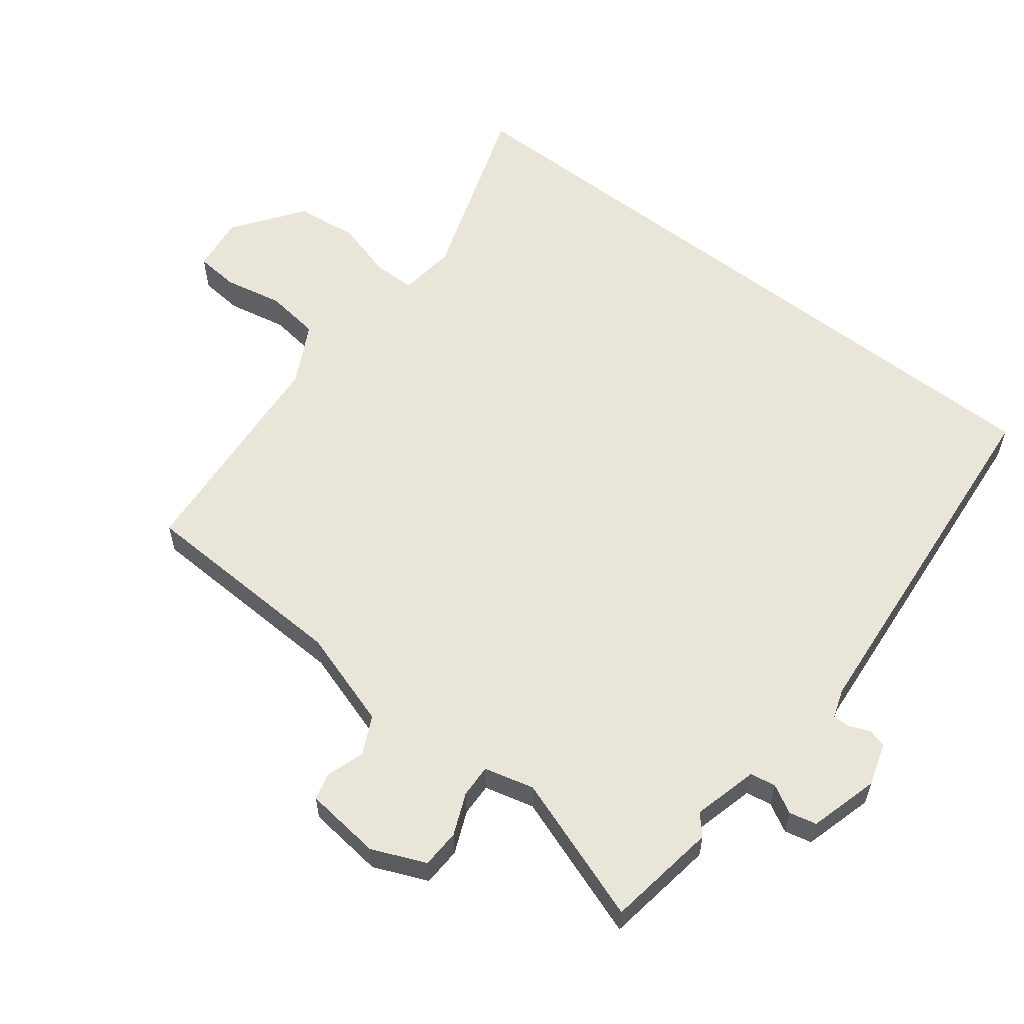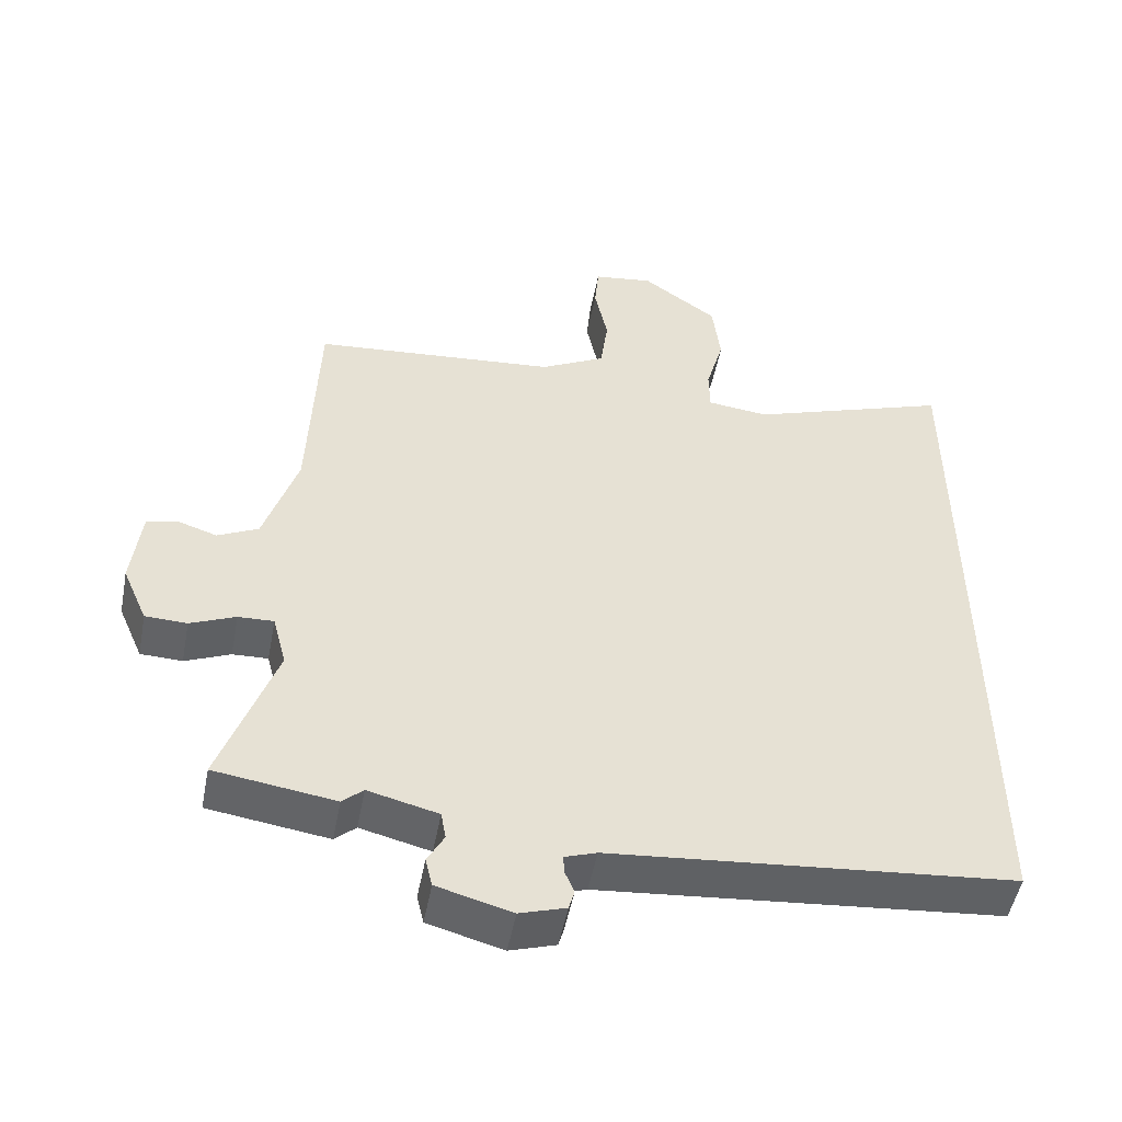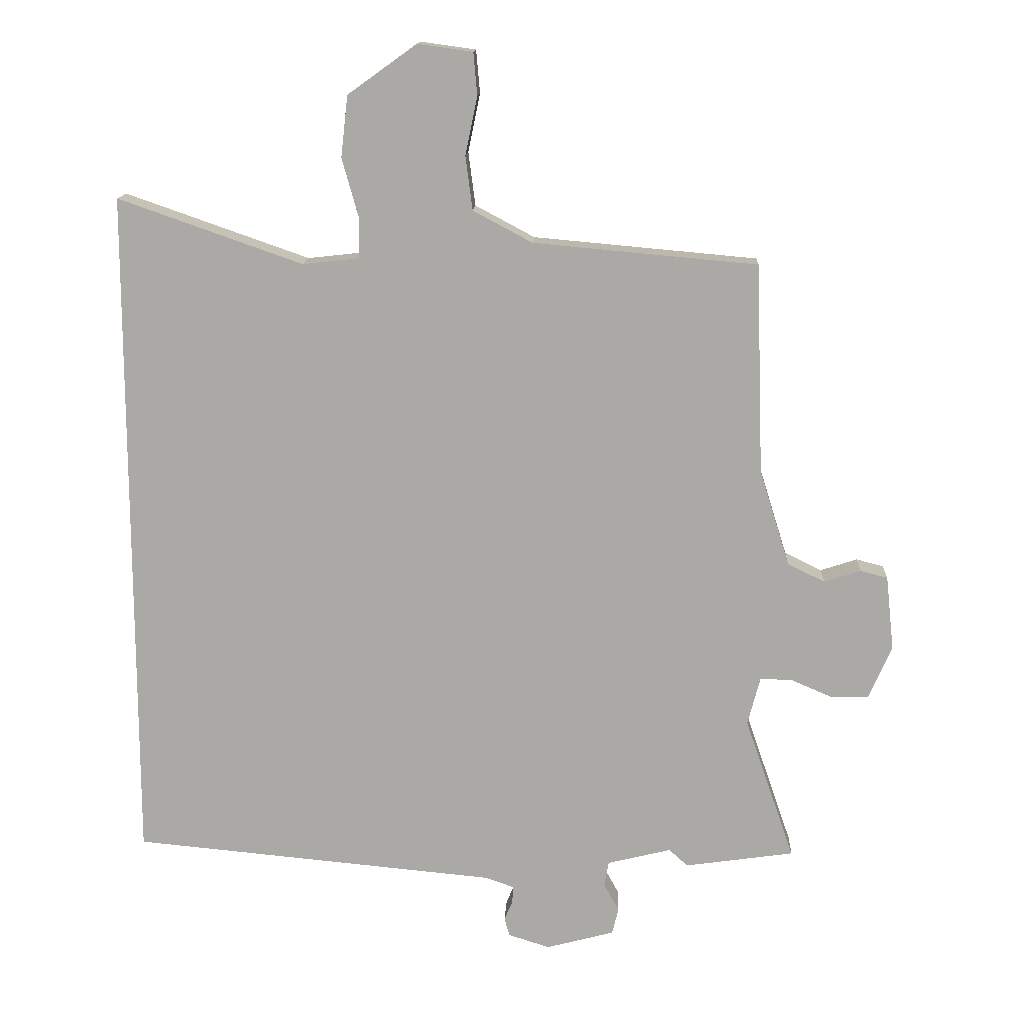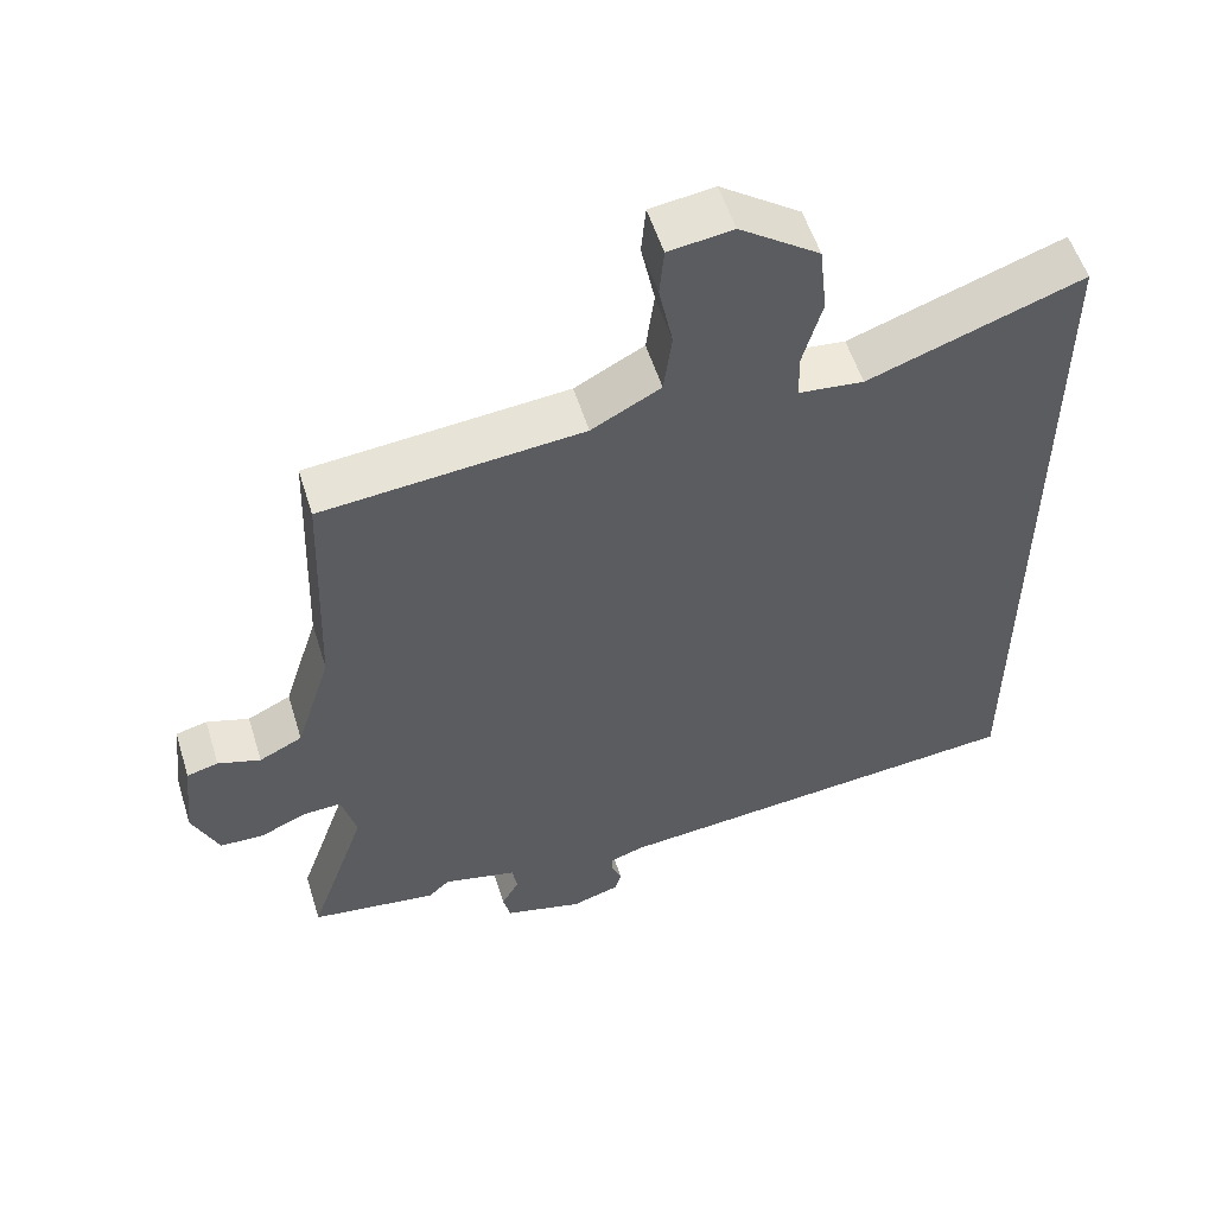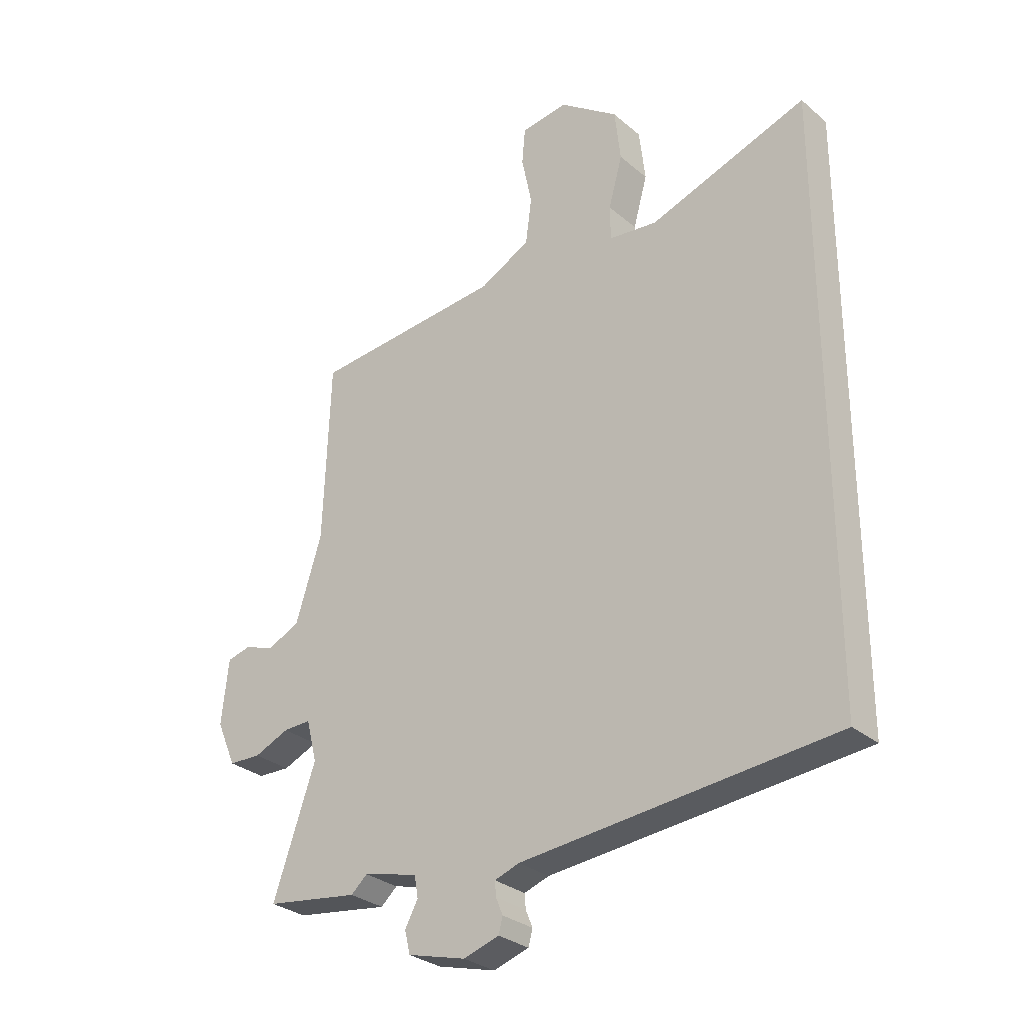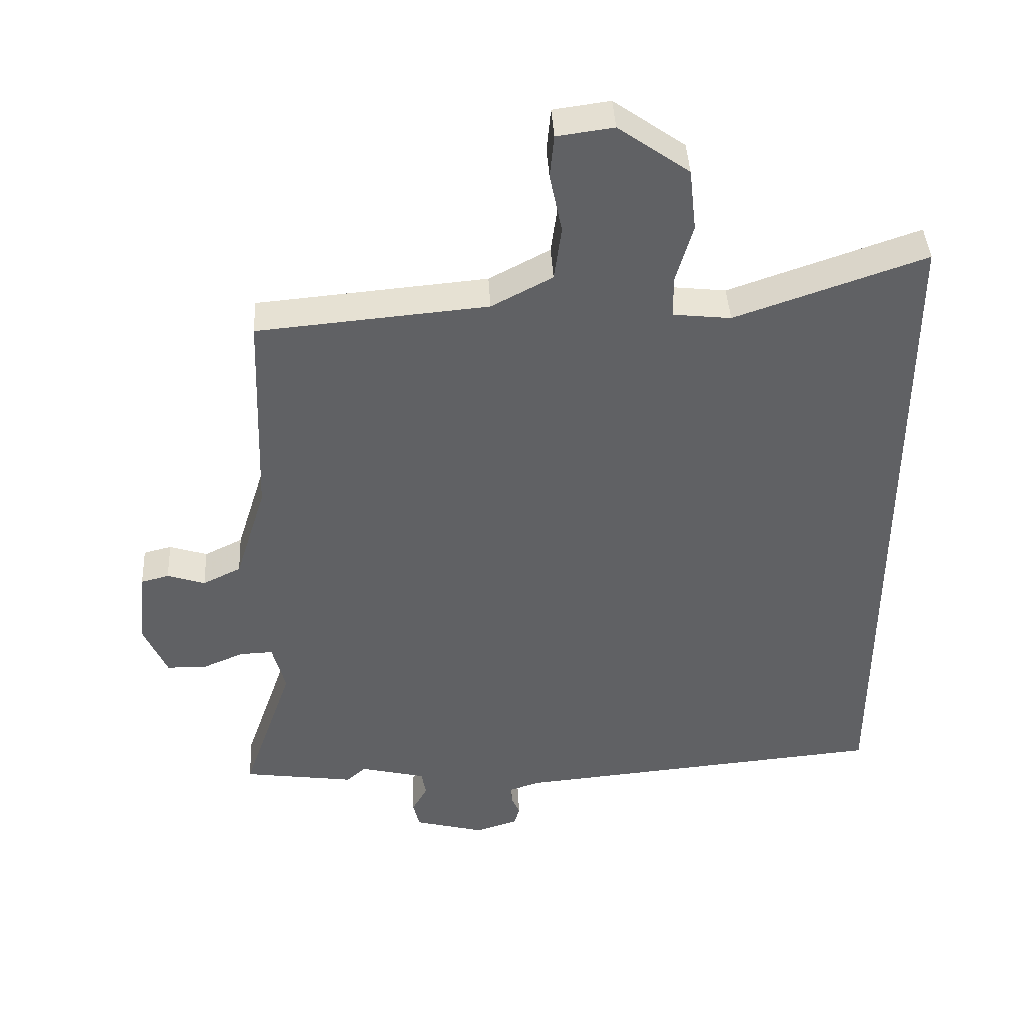
<metadata>
{"format":"obj","ext":"obj","renderer":"f3d","projection":"perspective","resolution":1024,"background":"white","views":[{"elev":58.4,"azim":128.0,"up":"+Y"},{"elev":-50.7,"azim":169.1,"up":"+Z"},{"elev":14.1,"azim":2.7,"up":"+Z"},{"elev":55.2,"azim":162.8,"up":"+Z"},{"elev":-29.6,"azim":-140.7,"up":"+Z"},{"elev":41.9,"azim":177.0,"up":"+Z"}]}
</metadata>
<code>
v 0.509 0.07 0.498
v 0.521 0.07 0.166
v 0.569 0.07 0.013
v 0.628 0.07 -0.016
v 0.686 0.07 0.003
v 0.729 0.07 -0.008
v 0.742 0.07 -0.127
v 0.706 0.07 -0.21
v 0.646 0.07 -0.212
v 0.581 0.07 -0.184
v 0.53 0.07 -0.182
v 0.51 0.07 -0.259
v 0.589 0.07 -0.487
v 0.416 0.07 -0.512
v 0.386 0.07 -0.485
v 0.285 0.07 -0.51
v 0.278 0.07 -0.55
v 0.302 0.07 -0.594
v 0.292 0.07 -0.636
v 0.184 0.07 -0.665
v 0.118 0.07 -0.644
v 0.11 0.07 -0.615
v 0.123 0.07 -0.584
v 0.125 0.07 -0.557
v 0.079 0.07 -0.541
v -0.5 0.07 -0.487
v -0.5 0.07 0.596
v -0.208 0.07 0.494
v -0.119 0.07 0.504
v -0.118 0.07 0.568
v -0.144 0.07 0.661
v -0.133 0.07 0.758
v -0.024 0.07 0.836
v 0.063 0.07 0.824
v 0.069 0.07 0.757
v 0.05 0.07 0.665
v 0.061 0.07 0.58
v 0.155 0.07 0.53
v 0.509 0 0.498
v 0.521 0 0.166
v 0.569 0 0.013
v 0.628 0 -0.016
v 0.686 0 0.003
v 0.729 0 -0.008
v 0.742 0 -0.127
v 0.706 0 -0.21
v 0.646 0 -0.212
v 0.581 0 -0.184
v 0.53 0 -0.182
v 0.51 0 -0.259
v 0.589 0 -0.487
v 0.416 0 -0.512
v 0.386 0 -0.485
v 0.285 0 -0.51
v 0.278 0 -0.55
v 0.302 0 -0.594
v 0.292 0 -0.636
v 0.184 0 -0.665
v 0.118 0 -0.644
v 0.11 0 -0.615
v 0.123 0 -0.584
v 0.125 0 -0.557
v 0.079 0 -0.541
v -0.5 0 -0.487
v -0.5 0 0.596
v -0.208 0 0.494
v -0.119 0 0.504
v -0.118 0 0.568
v -0.144 0 0.661
v -0.133 0 0.758
v -0.024 0 0.836
v 0.063 0 0.824
v 0.069 0 0.757
v 0.05 0 0.665
v 0.061 0 0.58
v 0.155 0 0.53
f 34 35 36
f 33 34 36
f 32 33 36
f 31 32 36
f 30 31 36
f 29 30 36 37
f 25 26 27 28
f 24 25 28 29
f 21 22 23
f 20 21 23
f 19 20 23
f 18 19 23
f 17 18 23
f 16 17 23 24
f 12 13 14 15
f 11 12 15 16
f 8 9 10
f 7 8 10
f 6 7 10
f 5 6 10
f 4 5 10
f 3 4 10 11
f 29 37 38
f 24 29 38
f 16 24 38
f 11 16 38
f 3 11 38
f 2 3 38
f 1 2 38
f 74 73 72
f 74 72 71
f 74 71 70
f 74 70 69
f 74 69 68
f 75 74 68 67
f 66 65 64 63
f 67 66 63 62
f 61 60 59
f 61 59 58
f 61 58 57
f 61 57 56
f 61 56 55
f 62 61 55 54
f 53 52 51 50
f 54 53 50 49
f 48 47 46
f 48 46 45
f 48 45 44
f 48 44 43
f 48 43 42
f 49 48 42 41
f 76 75 67
f 76 67 62
f 76 62 54
f 76 54 49
f 76 49 41
f 76 41 40
f 76 40 39
f 1 39 40 2
f 2 40 41 3
f 3 41 42 4
f 4 42 43 5
f 5 43 44 6
f 6 44 45 7
f 7 45 46 8
f 8 46 47 9
f 9 47 48 10
f 10 48 49 11
f 11 49 50 12
f 12 50 51 13
f 13 51 52 14
f 14 52 53 15
f 15 53 54 16
f 16 54 55 17
f 17 55 56 18
f 18 56 57 19
f 19 57 58 20
f 20 58 59 21
f 21 59 60 22
f 22 60 61 23
f 23 61 62 24
f 24 62 63 25
f 25 63 64 26
f 26 64 65 27
f 27 65 66 28
f 28 66 67 29
f 29 67 68 30
f 30 68 69 31
f 31 69 70 32
f 32 70 71 33
f 33 71 72 34
f 34 72 73 35
f 35 73 74 36
f 36 74 75 37
f 37 75 76 38
f 38 76 39 1

</code>
